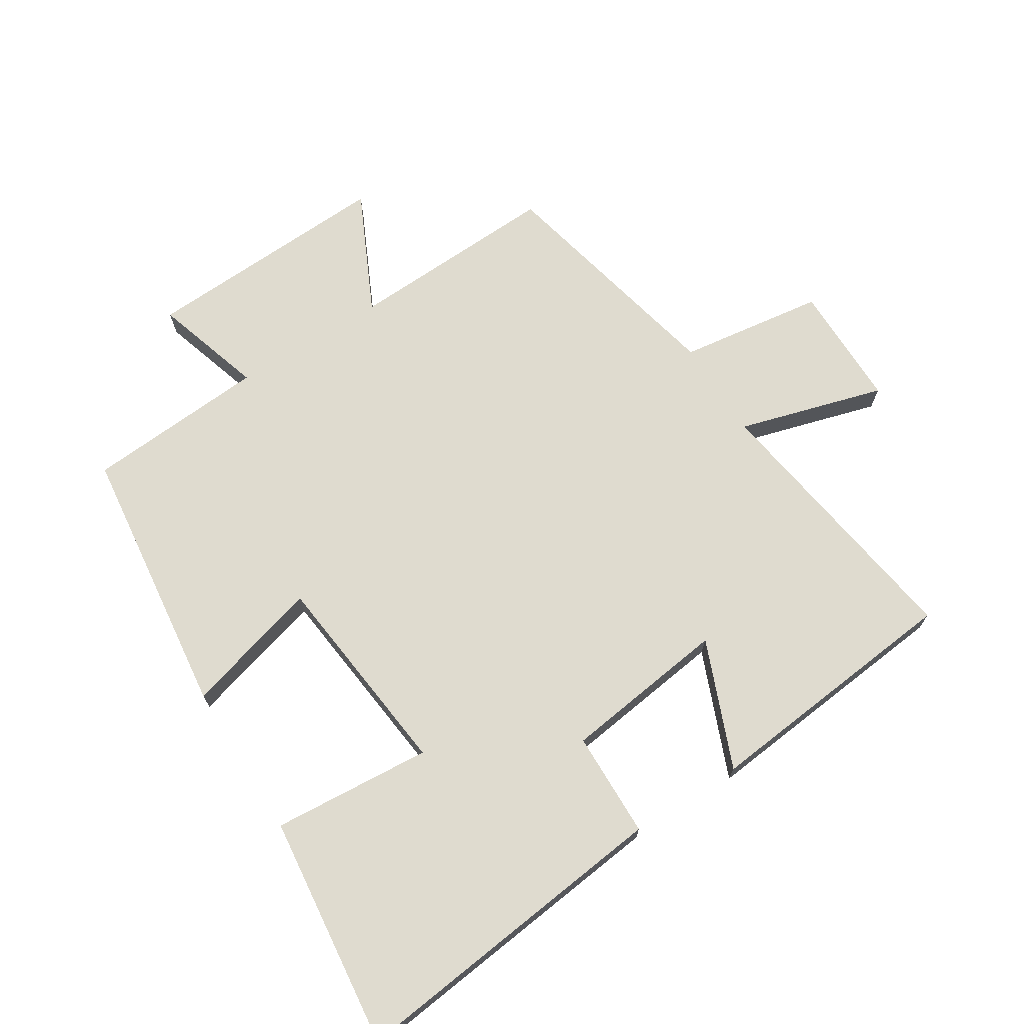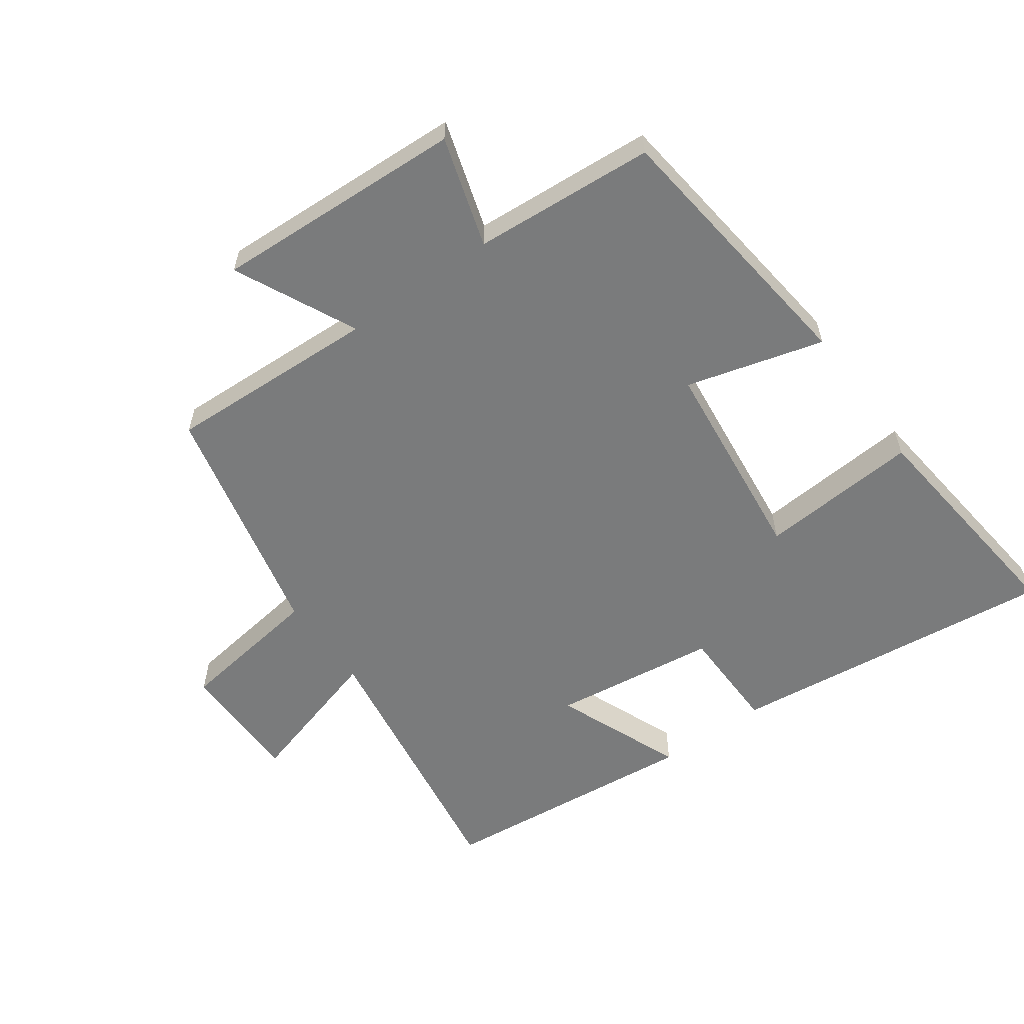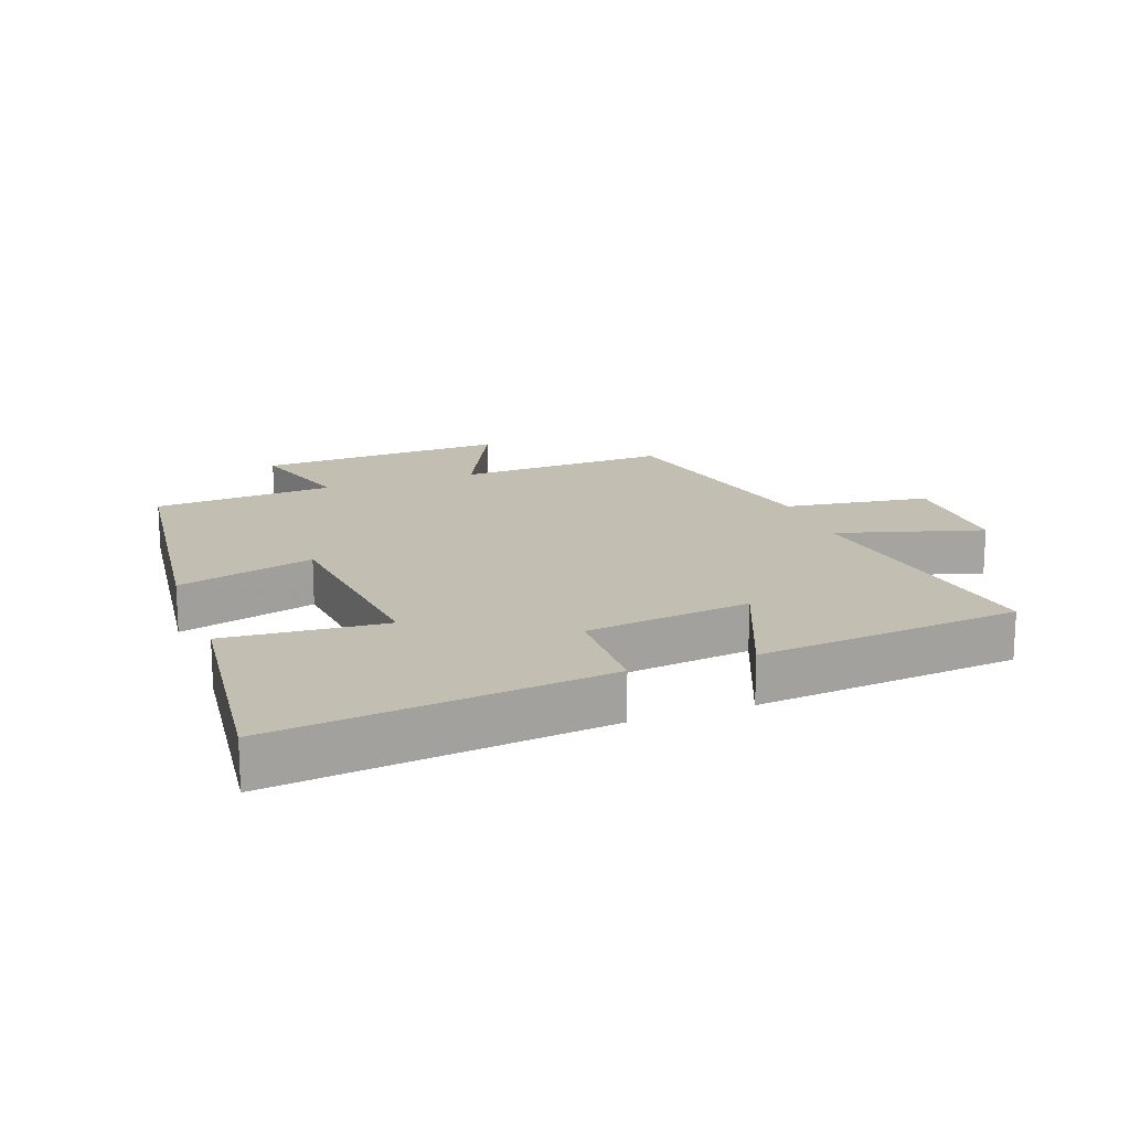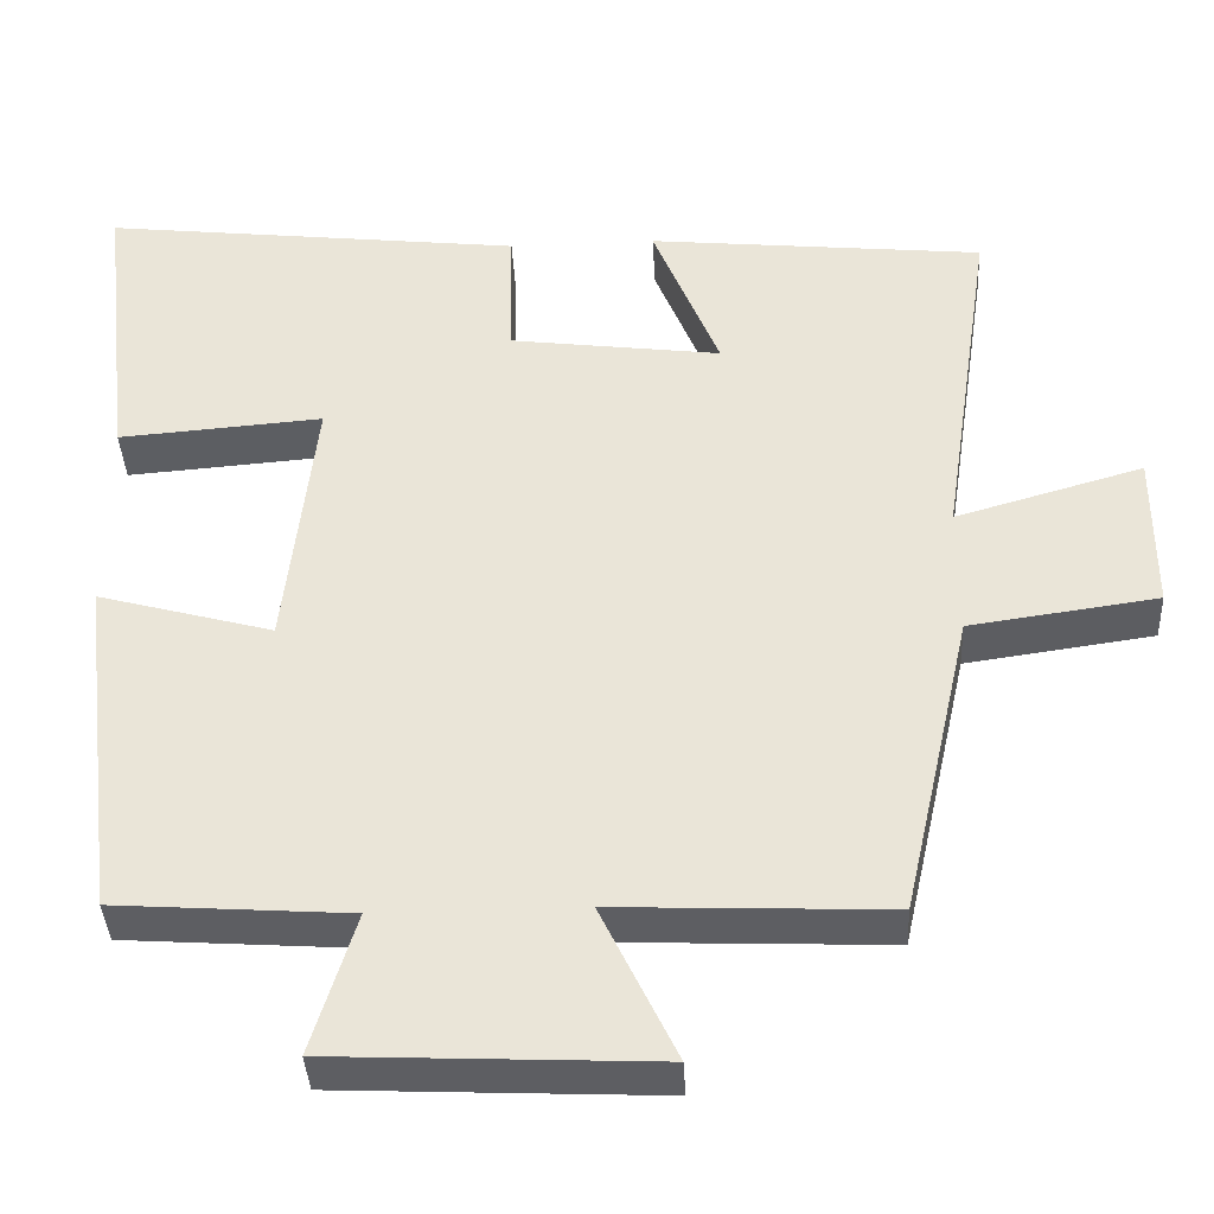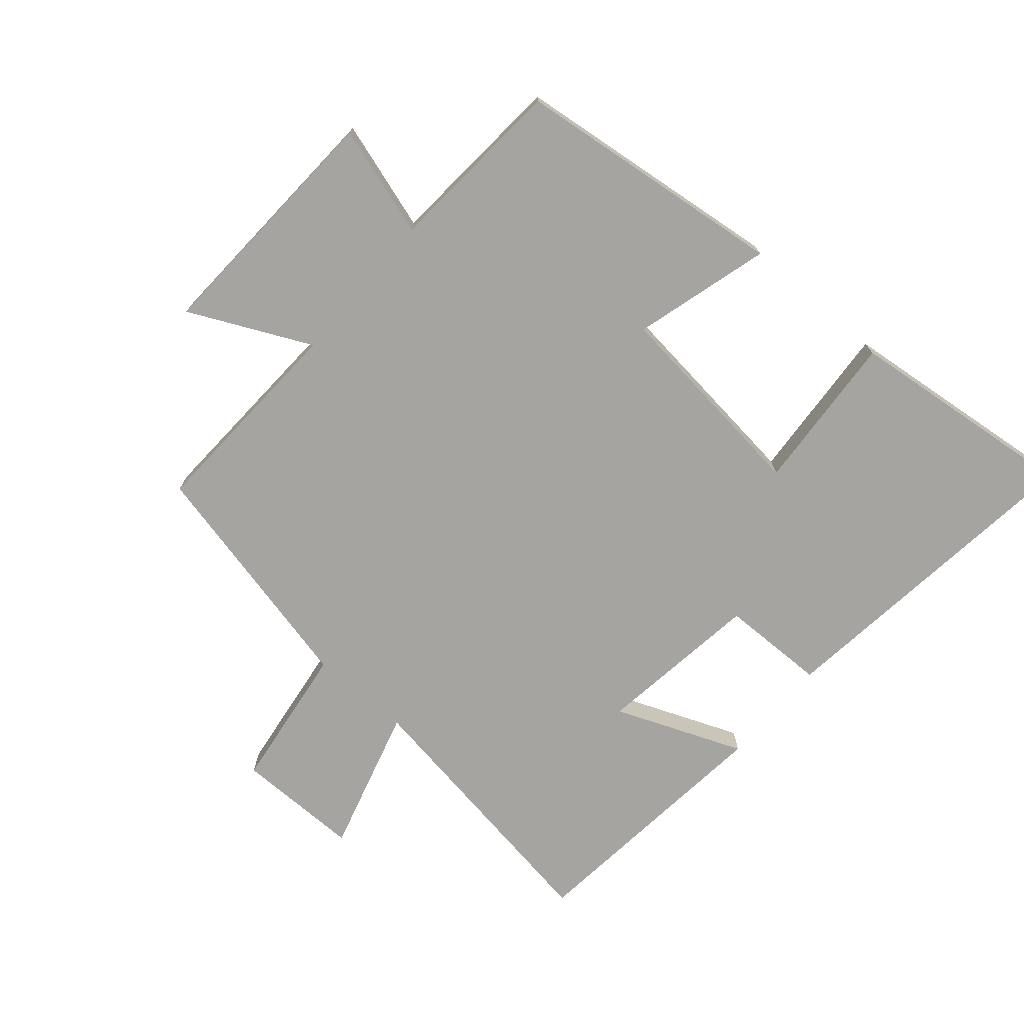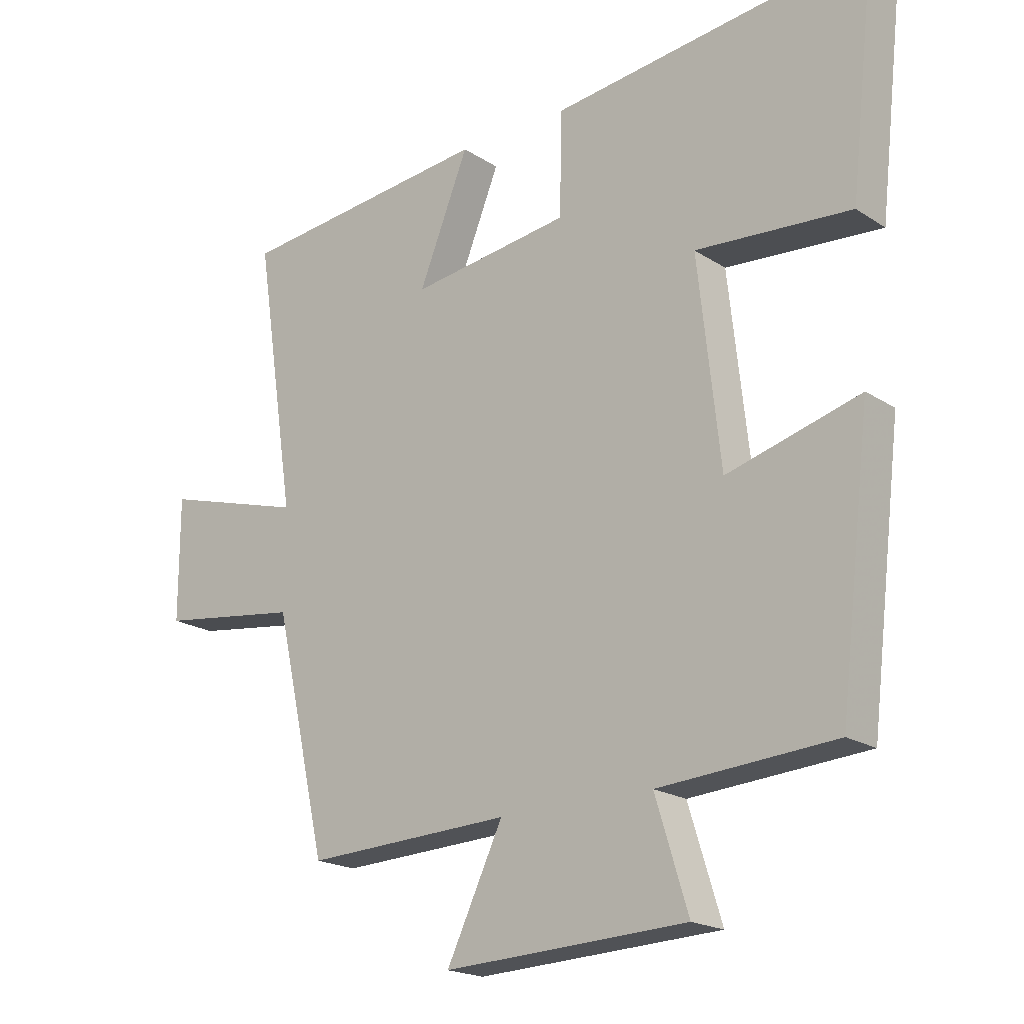
<metadata>
{"format":"obj","ext":"obj","renderer":"f3d","projection":"perspective","resolution":1024,"background":"white","views":[{"elev":70.3,"azim":-32.2,"up":"+Y"},{"elev":-58.3,"azim":-144.3,"up":"+Y"},{"elev":17.1,"azim":-19.9,"up":"+Y"},{"elev":-38.6,"azim":2.9,"up":"+Z"},{"elev":-73.3,"azim":-130.8,"up":"+Y"},{"elev":-19.5,"azim":-140.0,"up":"+Z"}]}
</metadata>
<code>
v 0.415 0.07 -0.514
v 0.083 0.07 -0.5
v 0.174 0.07 -0.69
v -0.218 0.07 -0.672
v -0.165 0.07 -0.5
v -0.449 0.07 -0.48
v -0.5 0.07 -0.053
v -0.286 0.07 -0.112
v -0.25 0.07 0.214
v -0.5 0.07 0.195
v -0.541 0.07 0.56
v -0.026 0.07 0.5
v -0.023 0.07 0.334
v 0.235 0.07 0.3
v 0.154 0.07 0.5
v 0.565 0.07 0.458
v 0.5 0.07 0.025
v 0.729 0.07 0.091
v 0.729 0.07 -0.105
v 0.5 0.07 -0.137
v 0.415 0 -0.514
v 0.083 0 -0.5
v 0.174 0 -0.69
v -0.218 0 -0.672
v -0.165 0 -0.5
v -0.449 0 -0.48
v -0.5 0 -0.053
v -0.286 0 -0.112
v -0.25 0 0.214
v -0.5 0 0.195
v -0.541 0 0.56
v -0.026 0 0.5
v -0.023 0 0.334
v 0.235 0 0.3
v 0.154 0 0.5
v 0.565 0 0.458
v 0.5 0 0.025
v 0.729 0 0.091
v 0.729 0 -0.105
v 0.5 0 -0.137
f 17 18 19 20
f 17 20 1 2
f 14 15 16 17
f 13 14 17 2
f 10 11 12 13
f 9 10 13
f 8 9 13 2
f 5 6 7 8
f 5 8 2 3
f 3 4 5
f 40 39 38 37
f 22 21 40 37
f 37 36 35 34
f 22 37 34 33
f 33 32 31 30
f 33 30 29
f 22 33 29 28
f 28 27 26 25
f 23 22 28 25
f 25 24 23
f 1 21 22 2
f 2 22 23 3
f 3 23 24 4
f 4 24 25 5
f 5 25 26 6
f 6 26 27 7
f 7 27 28 8
f 8 28 29 9
f 9 29 30 10
f 10 30 31 11
f 11 31 32 12
f 12 32 33 13
f 13 33 34 14
f 14 34 35 15
f 15 35 36 16
f 16 36 37 17
f 17 37 38 18
f 18 38 39 19
f 19 39 40 20
f 20 40 21 1

</code>
